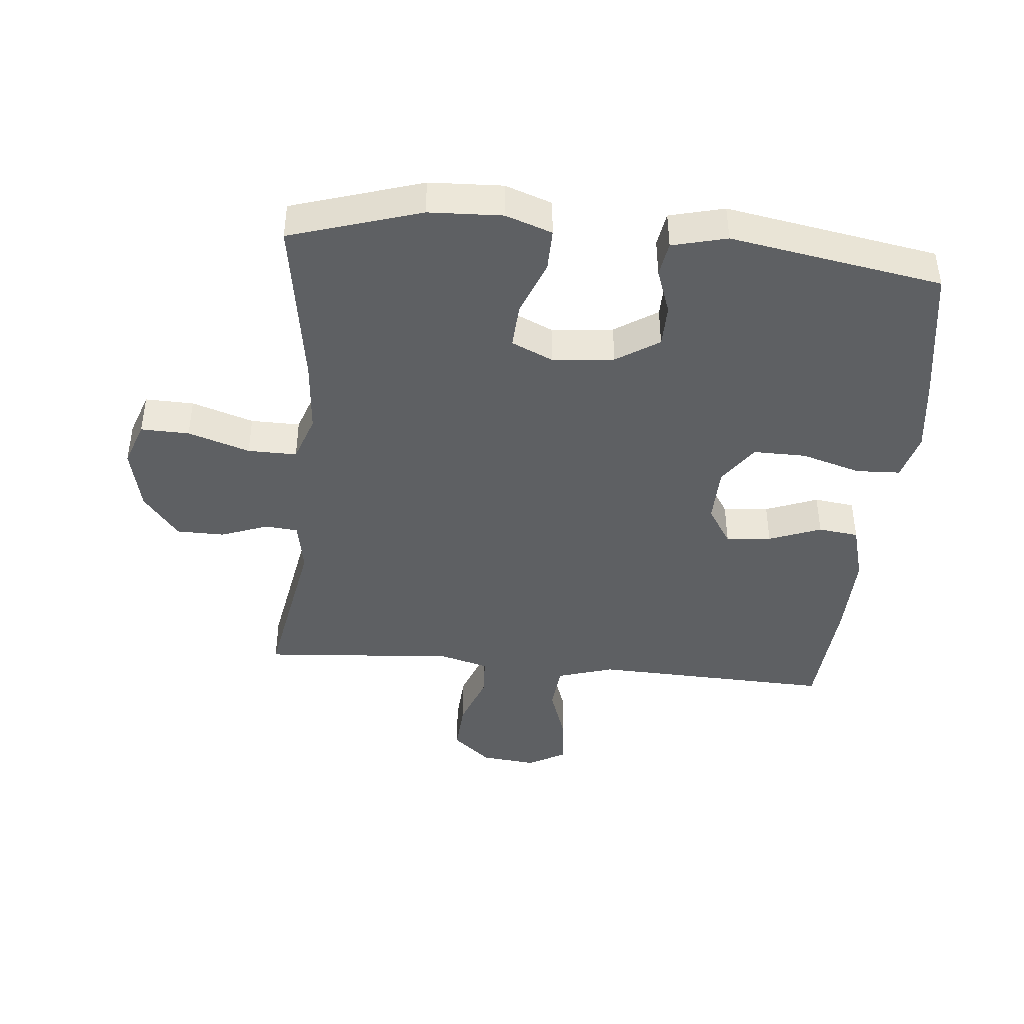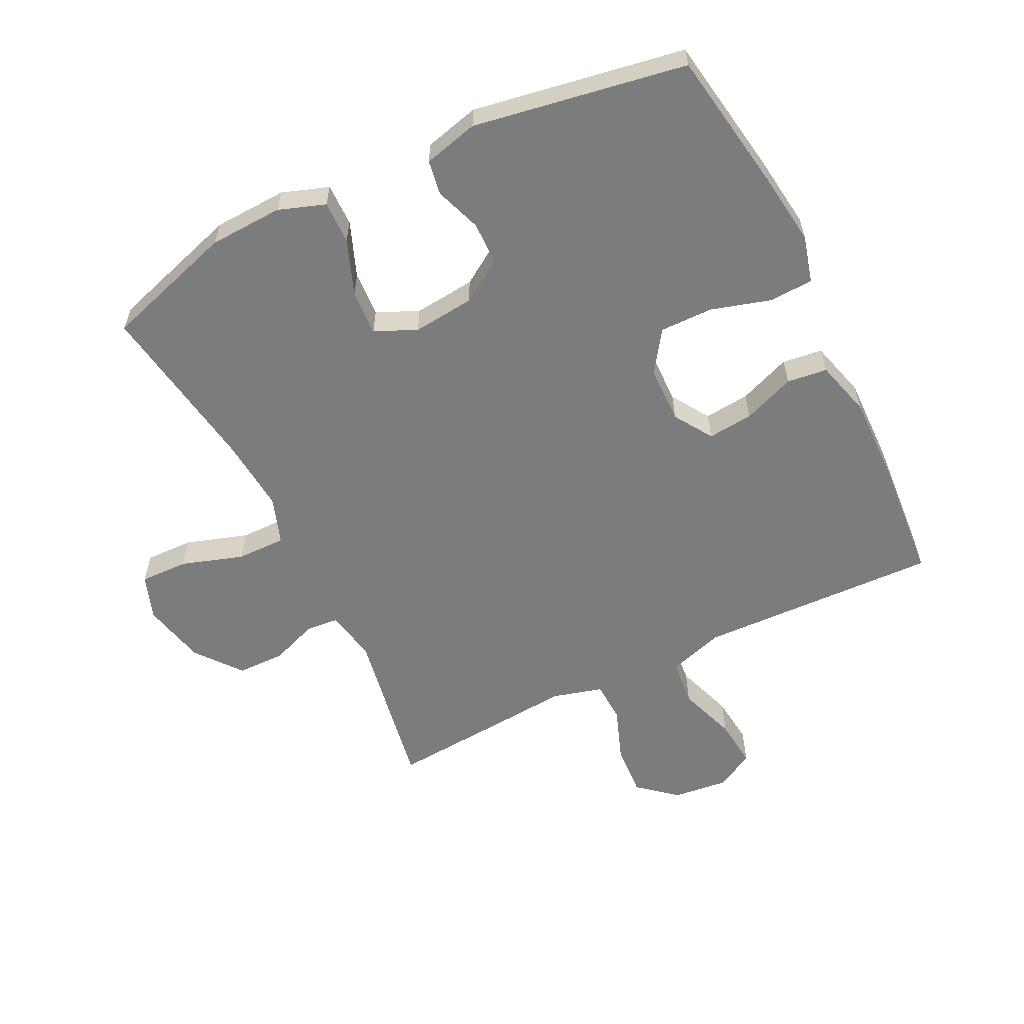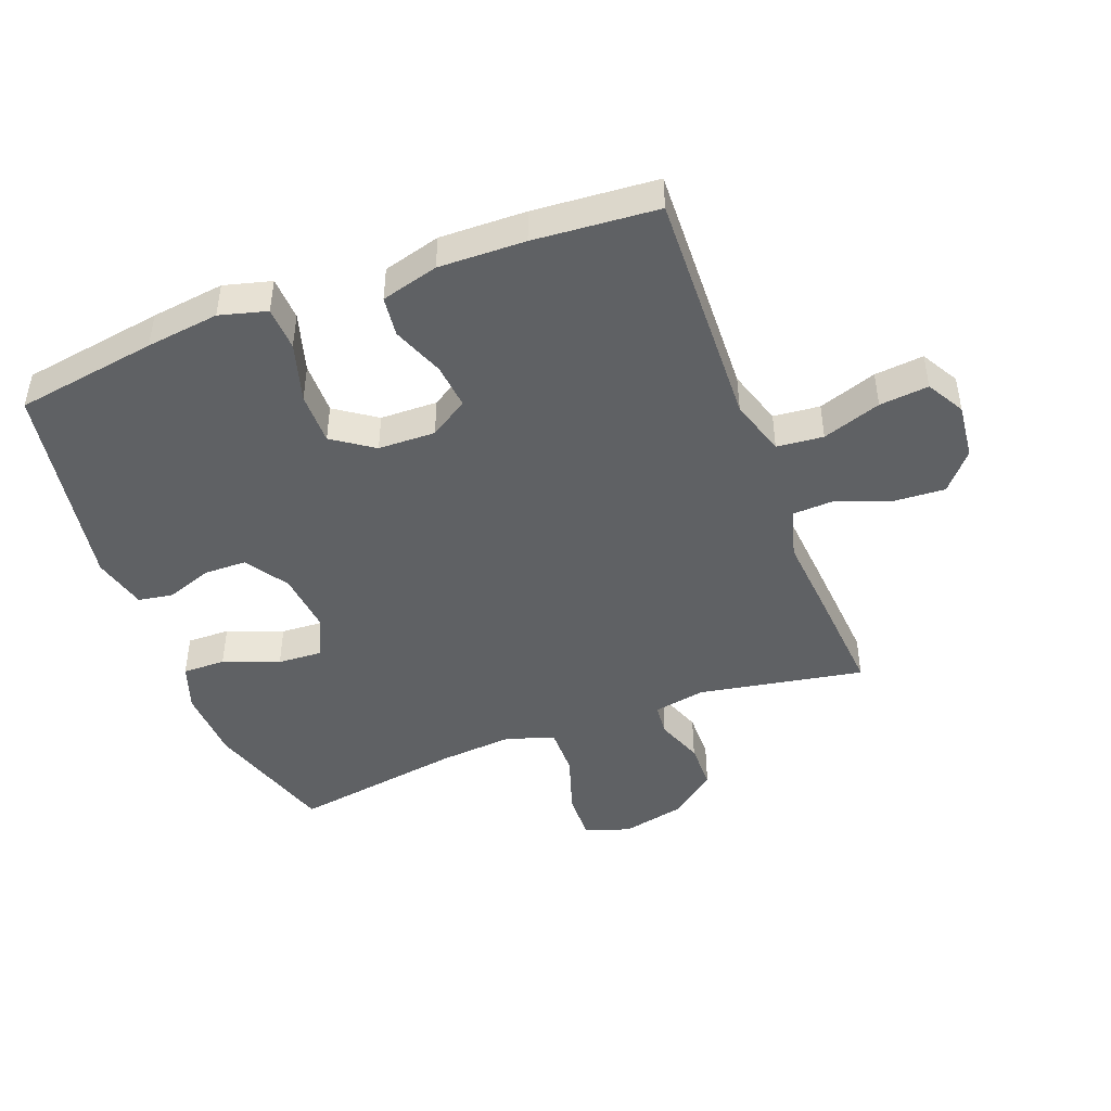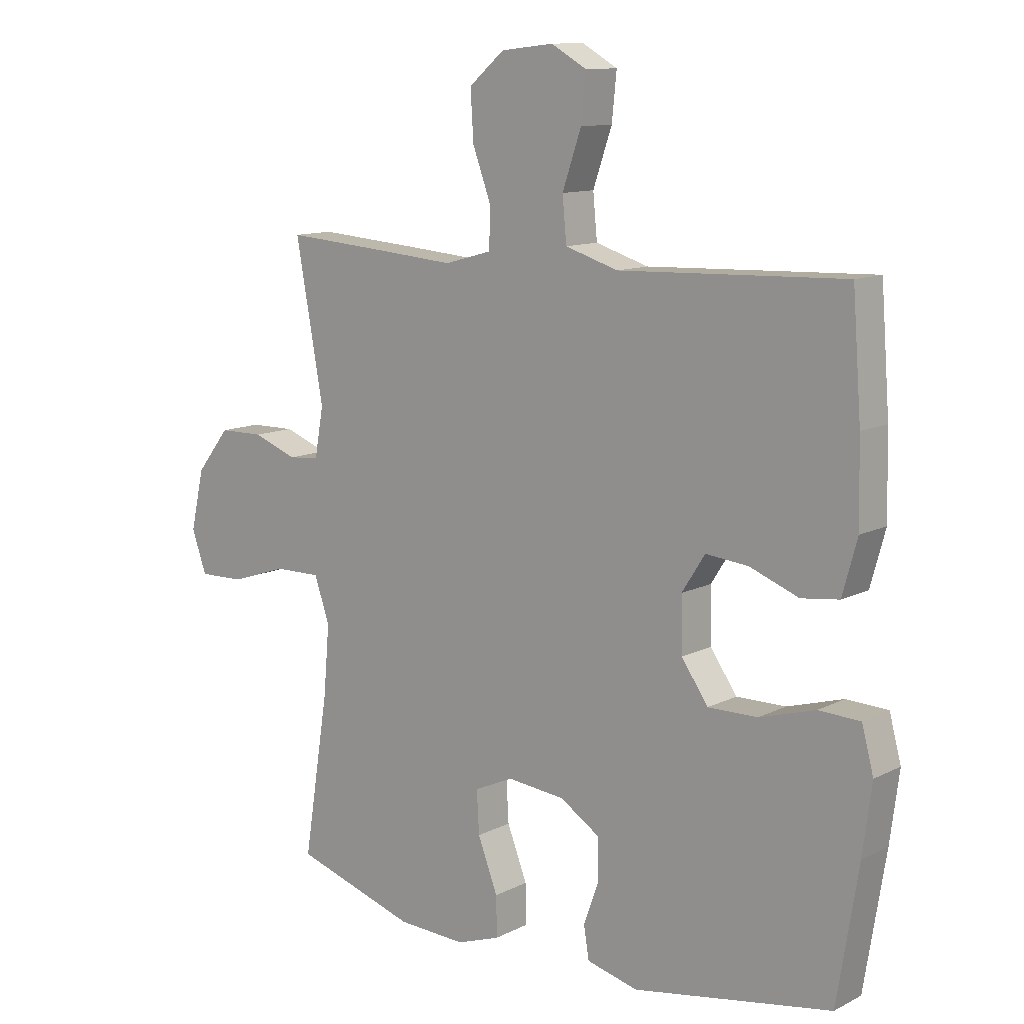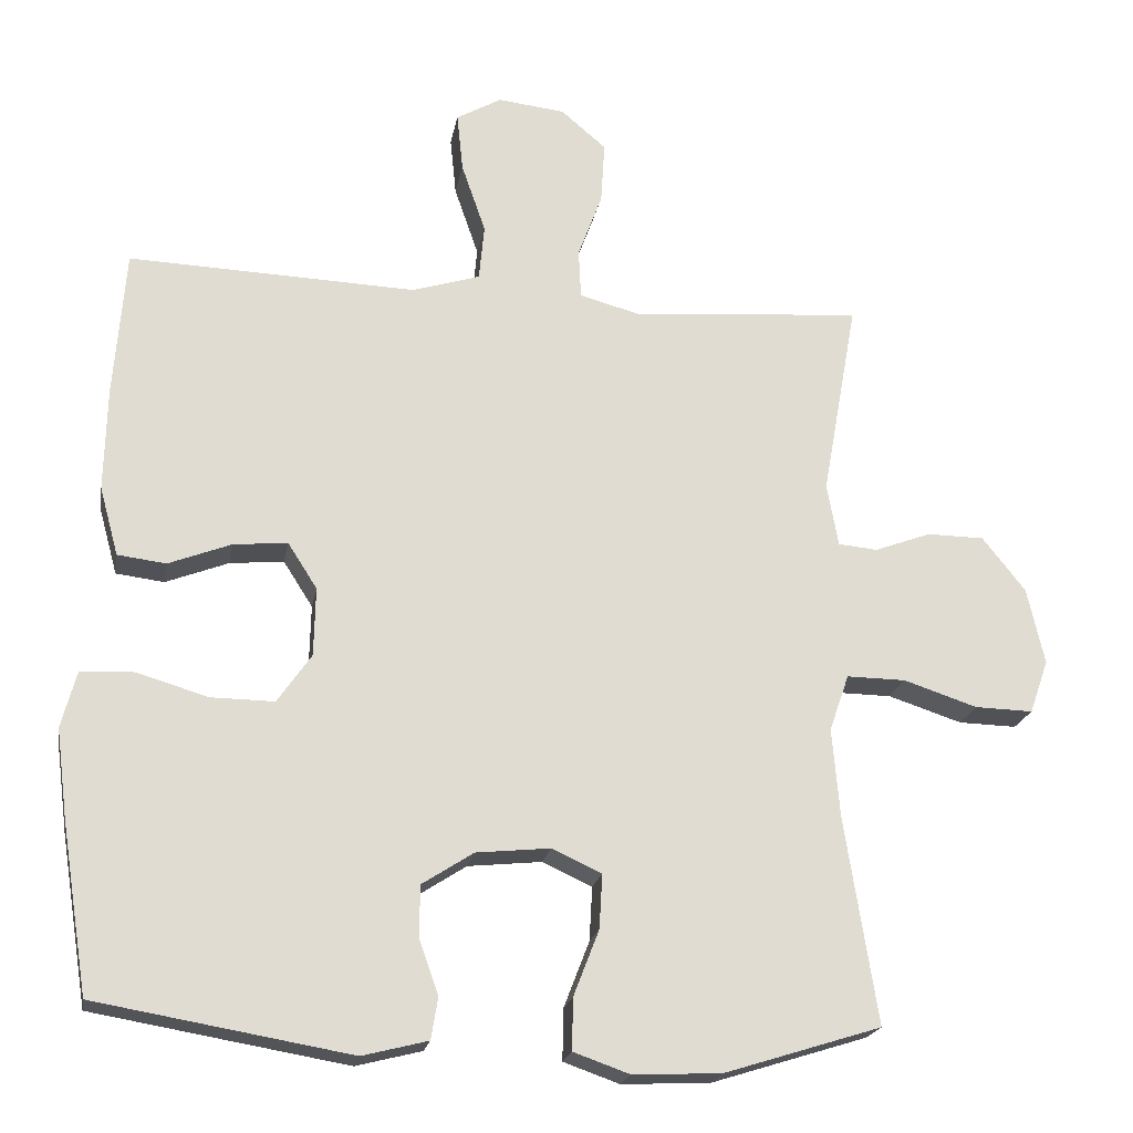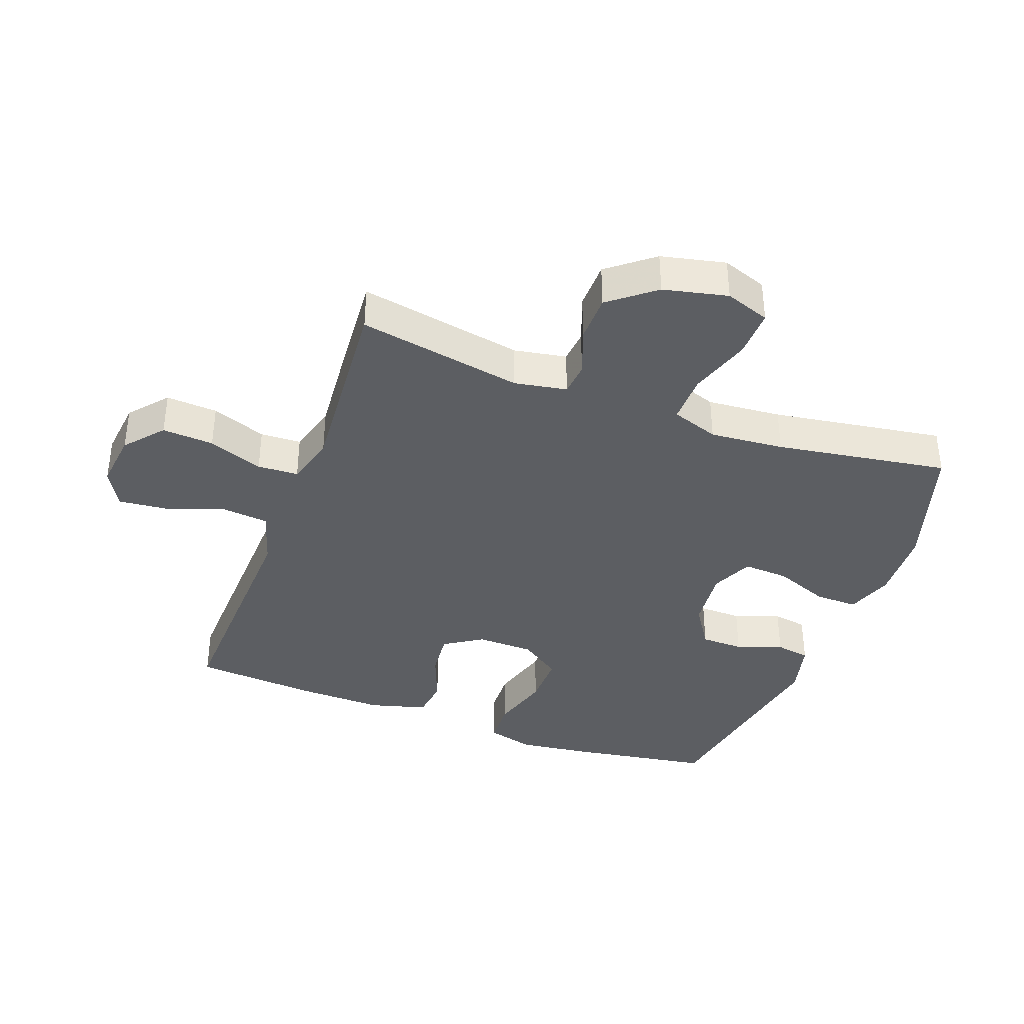
<metadata>
{"format":"obj","ext":"obj","renderer":"f3d","projection":"perspective","resolution":1024,"background":"white","views":[{"elev":-42.6,"azim":174.6,"up":"+Y"},{"elev":-58.6,"azim":-153.7,"up":"+Y"},{"elev":-45.7,"azim":-69.2,"up":"+Y"},{"elev":11.5,"azim":-140.3,"up":"+Z"},{"elev":-20.6,"azim":-10.0,"up":"+Z"},{"elev":-38.0,"azim":69.7,"up":"+Y"}]}
</metadata>
<code>
v 0.5 0.07 -0.5
v 0.292 0.07 -0.565
v 0.175 0.07 -0.57
v 0.101 0.07 -0.544
v 0.102 0.07 -0.476
v 0.136 0.07 -0.388
v 0.14 0.07 -0.316
v 0.074 0.07 -0.286
v -0.024 0.07 -0.296
v -0.092 0.07 -0.34
v -0.093 0.07 -0.408
v -0.067 0.07 -0.481
v -0.076 0.07 -0.536
v -0.163 0.07 -0.558
v -0.5 0.07 -0.5
v -0.536 0.07 -0.275
v -0.551 0.07 -0.159
v -0.531 0.07 -0.084
v -0.461 0.07 -0.081
v -0.366 0.07 -0.109
v -0.282 0.07 -0.11
v -0.237 0.07 -0.045
v -0.235 0.07 0.046
v -0.274 0.07 0.107
v -0.346 0.07 0.1
v -0.429 0.07 0.068
v -0.493 0.07 0.076
v -0.518 0.07 0.167
v -0.515 0.07 0.304
v -0.5 0.07 0.5
v -0.253 0.07 0.491
v -0.118 0.07 0.486
v -0.028 0.07 0.514
v -0.021 0.07 0.588
v -0.053 0.07 0.681
v -0.061 0.07 0.759
v -0.001 0.07 0.793
v 0.088 0.07 0.783
v 0.148 0.07 0.732
v 0.143 0.07 0.65
v 0.111 0.07 0.563
v 0.114 0.07 0.498
v 0.194 0.07 0.476
v 0.316 0.07 0.486
v 0.5 0.07 0.5
v 0.453 0.07 0.238
v 0.468 0.07 0.155
v 0.52 0.07 0.15
v 0.595 0.07 0.178
v 0.671 0.07 0.177
v 0.728 0.07 0.105
v 0.751 0.07 0.003
v 0.726 0.07 -0.068
v 0.649 0.07 -0.066
v 0.551 0.07 -0.034
v 0.473 0.07 -0.033
v 0.447 0.07 -0.108
v 0.457 0.07 -0.226
v 0.5 0 -0.5
v 0.292 0 -0.565
v 0.175 0 -0.57
v 0.101 0 -0.544
v 0.102 0 -0.476
v 0.136 0 -0.388
v 0.14 0 -0.316
v 0.074 0 -0.286
v -0.024 0 -0.296
v -0.092 0 -0.34
v -0.093 0 -0.408
v -0.067 0 -0.481
v -0.076 0 -0.536
v -0.163 0 -0.558
v -0.5 0 -0.5
v -0.536 0 -0.275
v -0.551 0 -0.159
v -0.531 0 -0.084
v -0.461 0 -0.081
v -0.366 0 -0.109
v -0.282 0 -0.11
v -0.237 0 -0.045
v -0.235 0 0.046
v -0.274 0 0.107
v -0.346 0 0.1
v -0.429 0 0.068
v -0.493 0 0.076
v -0.518 0 0.167
v -0.515 0 0.304
v -0.5 0 0.5
v -0.253 0 0.491
v -0.118 0 0.486
v -0.028 0 0.514
v -0.021 0 0.588
v -0.053 0 0.681
v -0.061 0 0.759
v -0.001 0 0.793
v 0.088 0 0.783
v 0.148 0 0.732
v 0.143 0 0.65
v 0.111 0 0.563
v 0.114 0 0.498
v 0.194 0 0.476
v 0.316 0 0.486
v 0.5 0 0.5
v 0.453 0 0.238
v 0.468 0 0.155
v 0.52 0 0.15
v 0.595 0 0.178
v 0.671 0 0.177
v 0.728 0 0.105
v 0.751 0 0.003
v 0.726 0 -0.068
v 0.649 0 -0.066
v 0.551 0 -0.034
v 0.473 0 -0.033
v 0.447 0 -0.108
v 0.457 0 -0.226
f 53 54 55
f 52 53 55
f 51 52 55
f 50 51 55
f 49 50 55
f 48 49 55
f 47 48 55 56
f 46 47 56 57
f 43 44 45 46
f 42 43 46 57
f 39 40 41
f 38 39 41
f 37 38 41
f 36 37 41
f 35 36 41
f 34 35 41
f 33 34 41 42
f 42 57 58
f 33 42 58
f 32 33 58
f 30 31 32
f 29 30 32
f 28 29 32
f 27 28 32
f 26 27 32
f 25 26 32
f 18 19 20
f 17 18 20
f 16 17 20
f 15 16 20
f 14 15 20
f 13 14 20
f 12 13 20
f 11 12 20
f 10 11 20 21
f 9 10 21 22
f 4 5 6
f 3 4 6
f 2 3 6
f 1 2 6
f 58 1 6
f 58 6 7
f 32 58 7 8
f 24 25 32
f 23 24 32 8
f 8 9 22 23
f 113 112 111
f 113 111 110
f 113 110 109
f 113 109 108
f 113 108 107
f 113 107 106
f 114 113 106 105
f 115 114 105 104
f 104 103 102 101
f 115 104 101 100
f 99 98 97
f 99 97 96
f 99 96 95
f 99 95 94
f 99 94 93
f 99 93 92
f 100 99 92 91
f 116 115 100
f 116 100 91
f 116 91 90
f 90 89 88
f 90 88 87
f 90 87 86
f 90 86 85
f 90 85 84
f 90 84 83
f 78 77 76
f 78 76 75
f 78 75 74
f 78 74 73
f 78 73 72
f 78 72 71
f 78 71 70
f 78 70 69
f 79 78 69 68
f 80 79 68 67
f 64 63 62
f 64 62 61
f 64 61 60
f 64 60 59
f 64 59 116
f 65 64 116
f 66 65 116 90
f 90 83 82
f 66 90 82 81
f 81 80 67 66
f 1 59 60 2
f 2 60 61 3
f 3 61 62 4
f 4 62 63 5
f 5 63 64 6
f 6 64 65 7
f 7 65 66 8
f 8 66 67 9
f 9 67 68 10
f 10 68 69 11
f 11 69 70 12
f 12 70 71 13
f 13 71 72 14
f 14 72 73 15
f 15 73 74 16
f 16 74 75 17
f 17 75 76 18
f 18 76 77 19
f 19 77 78 20
f 20 78 79 21
f 21 79 80 22
f 22 80 81 23
f 23 81 82 24
f 24 82 83 25
f 25 83 84 26
f 26 84 85 27
f 27 85 86 28
f 28 86 87 29
f 29 87 88 30
f 30 88 89 31
f 31 89 90 32
f 32 90 91 33
f 33 91 92 34
f 34 92 93 35
f 35 93 94 36
f 36 94 95 37
f 37 95 96 38
f 38 96 97 39
f 39 97 98 40
f 40 98 99 41
f 41 99 100 42
f 42 100 101 43
f 43 101 102 44
f 44 102 103 45
f 45 103 104 46
f 46 104 105 47
f 47 105 106 48
f 48 106 107 49
f 49 107 108 50
f 50 108 109 51
f 51 109 110 52
f 52 110 111 53
f 53 111 112 54
f 54 112 113 55
f 55 113 114 56
f 56 114 115 57
f 57 115 116 58
f 58 116 59 1

</code>
